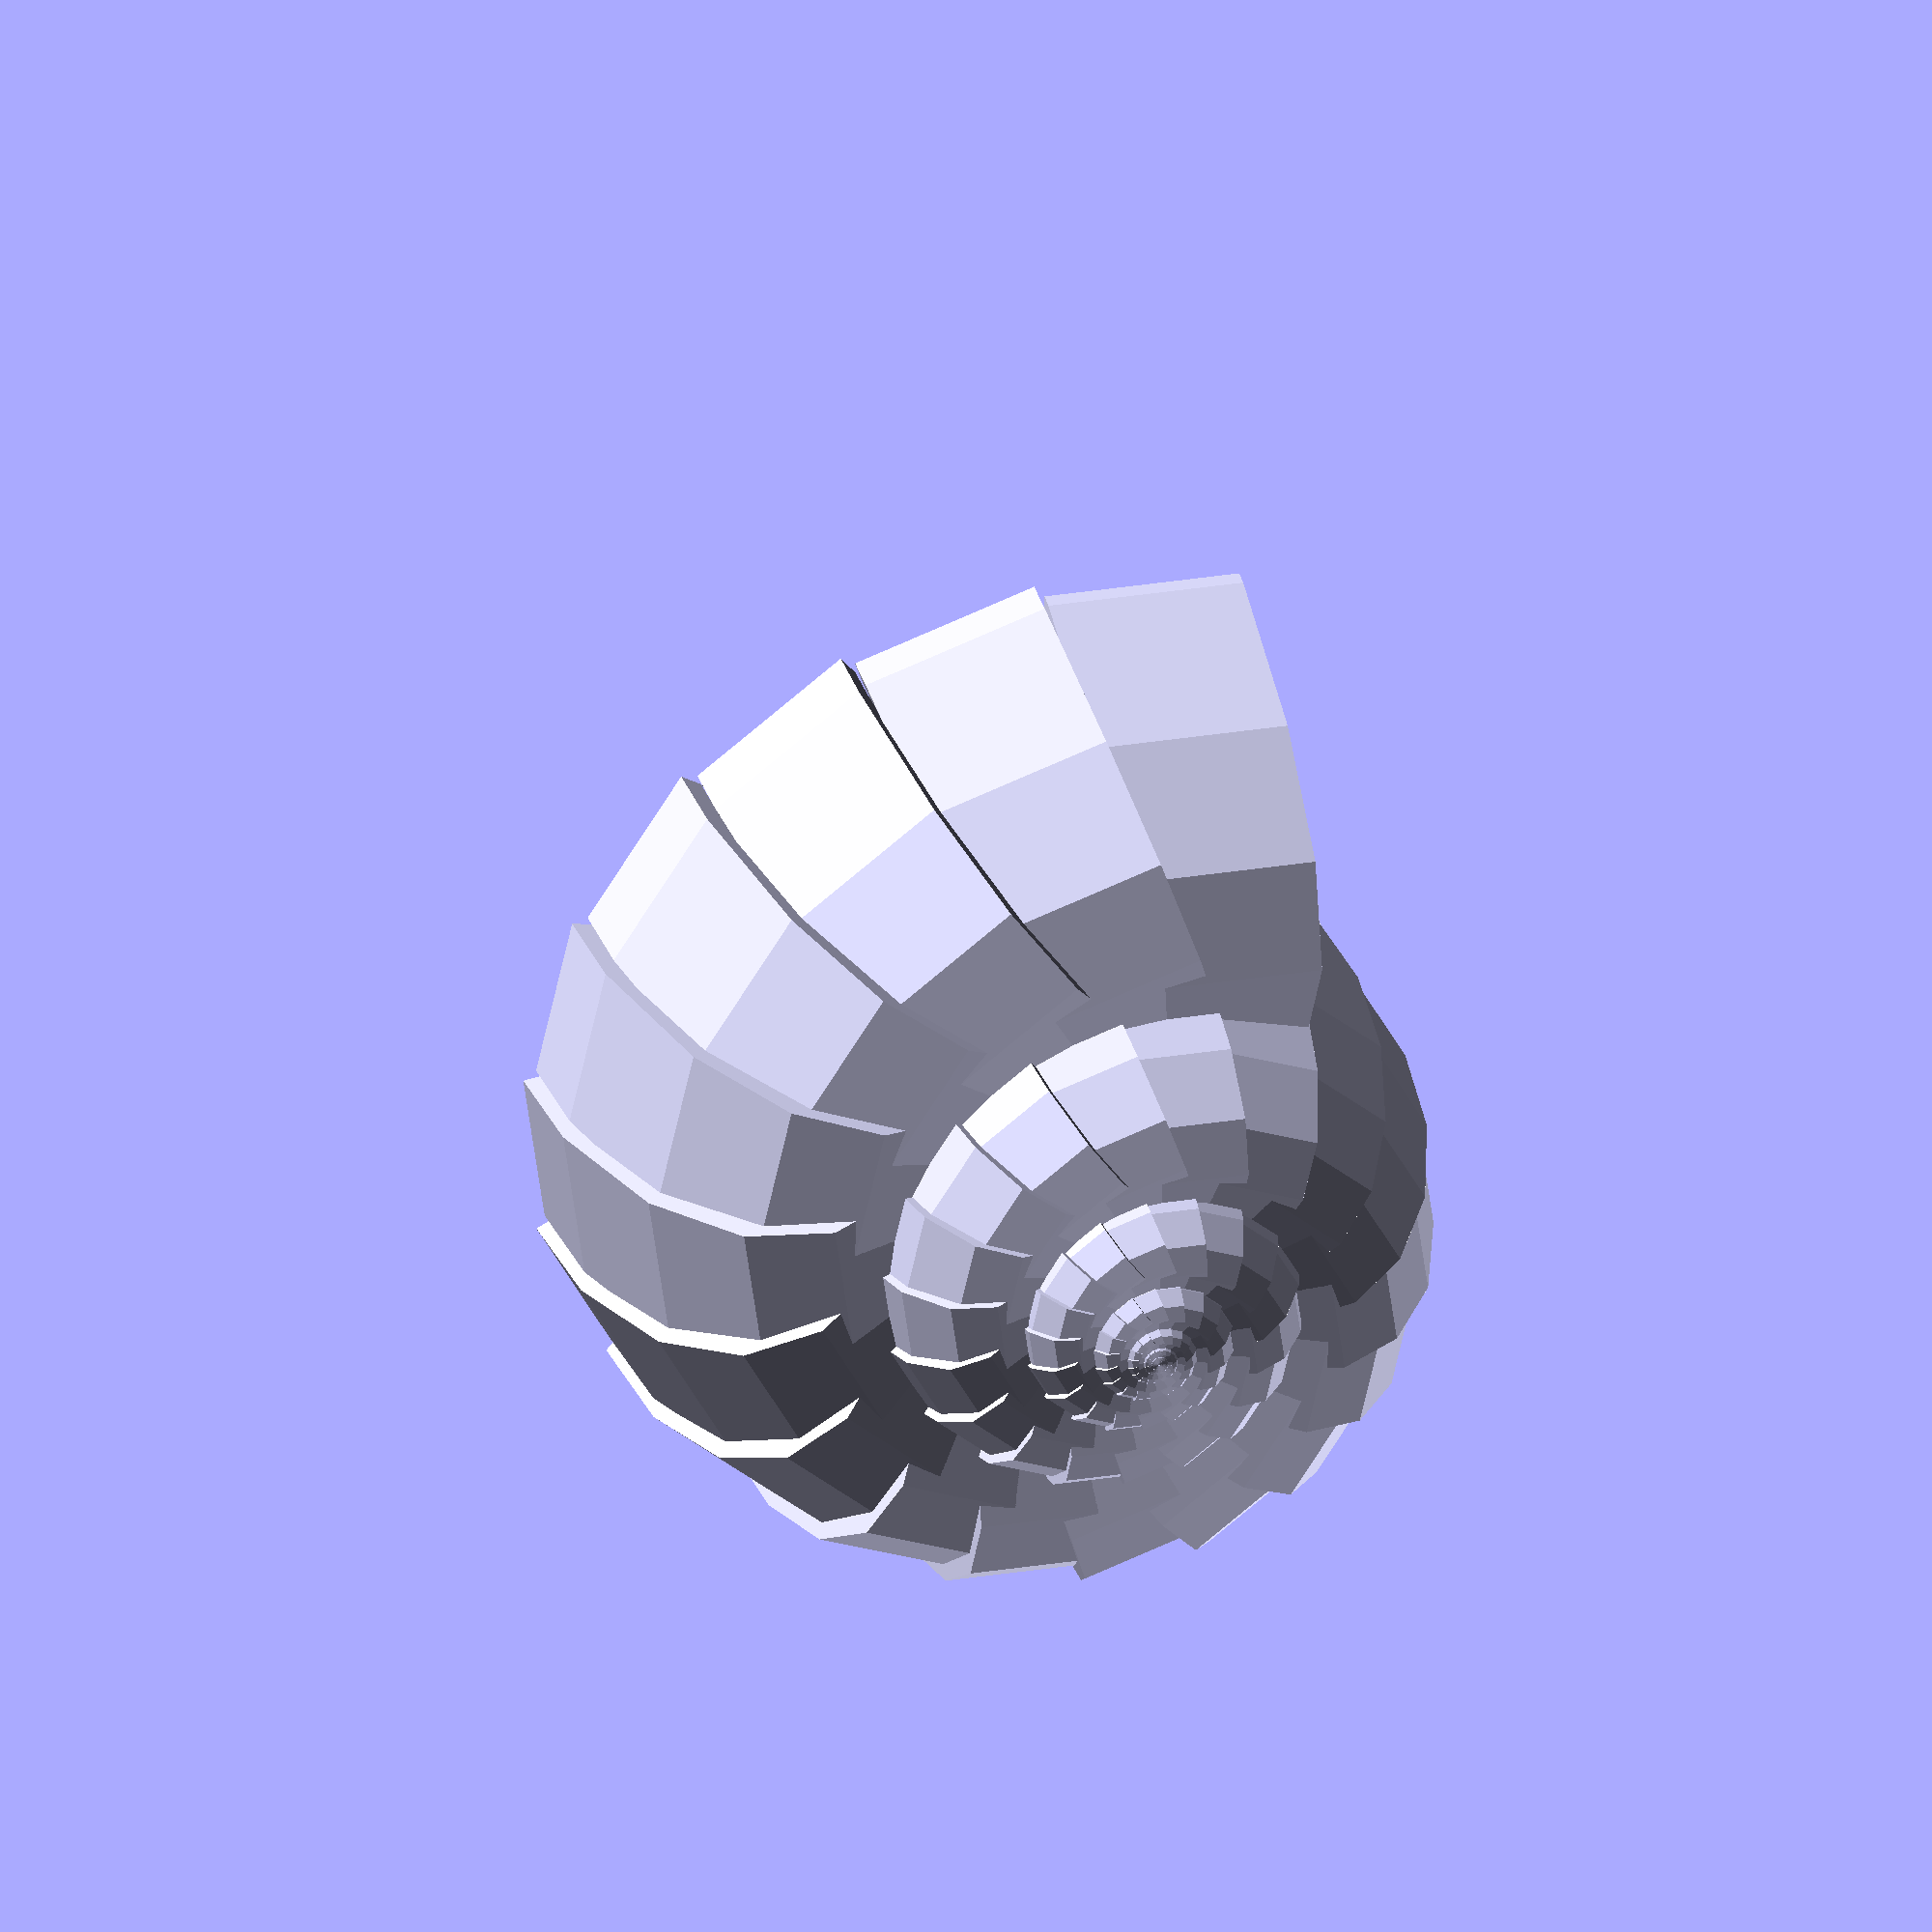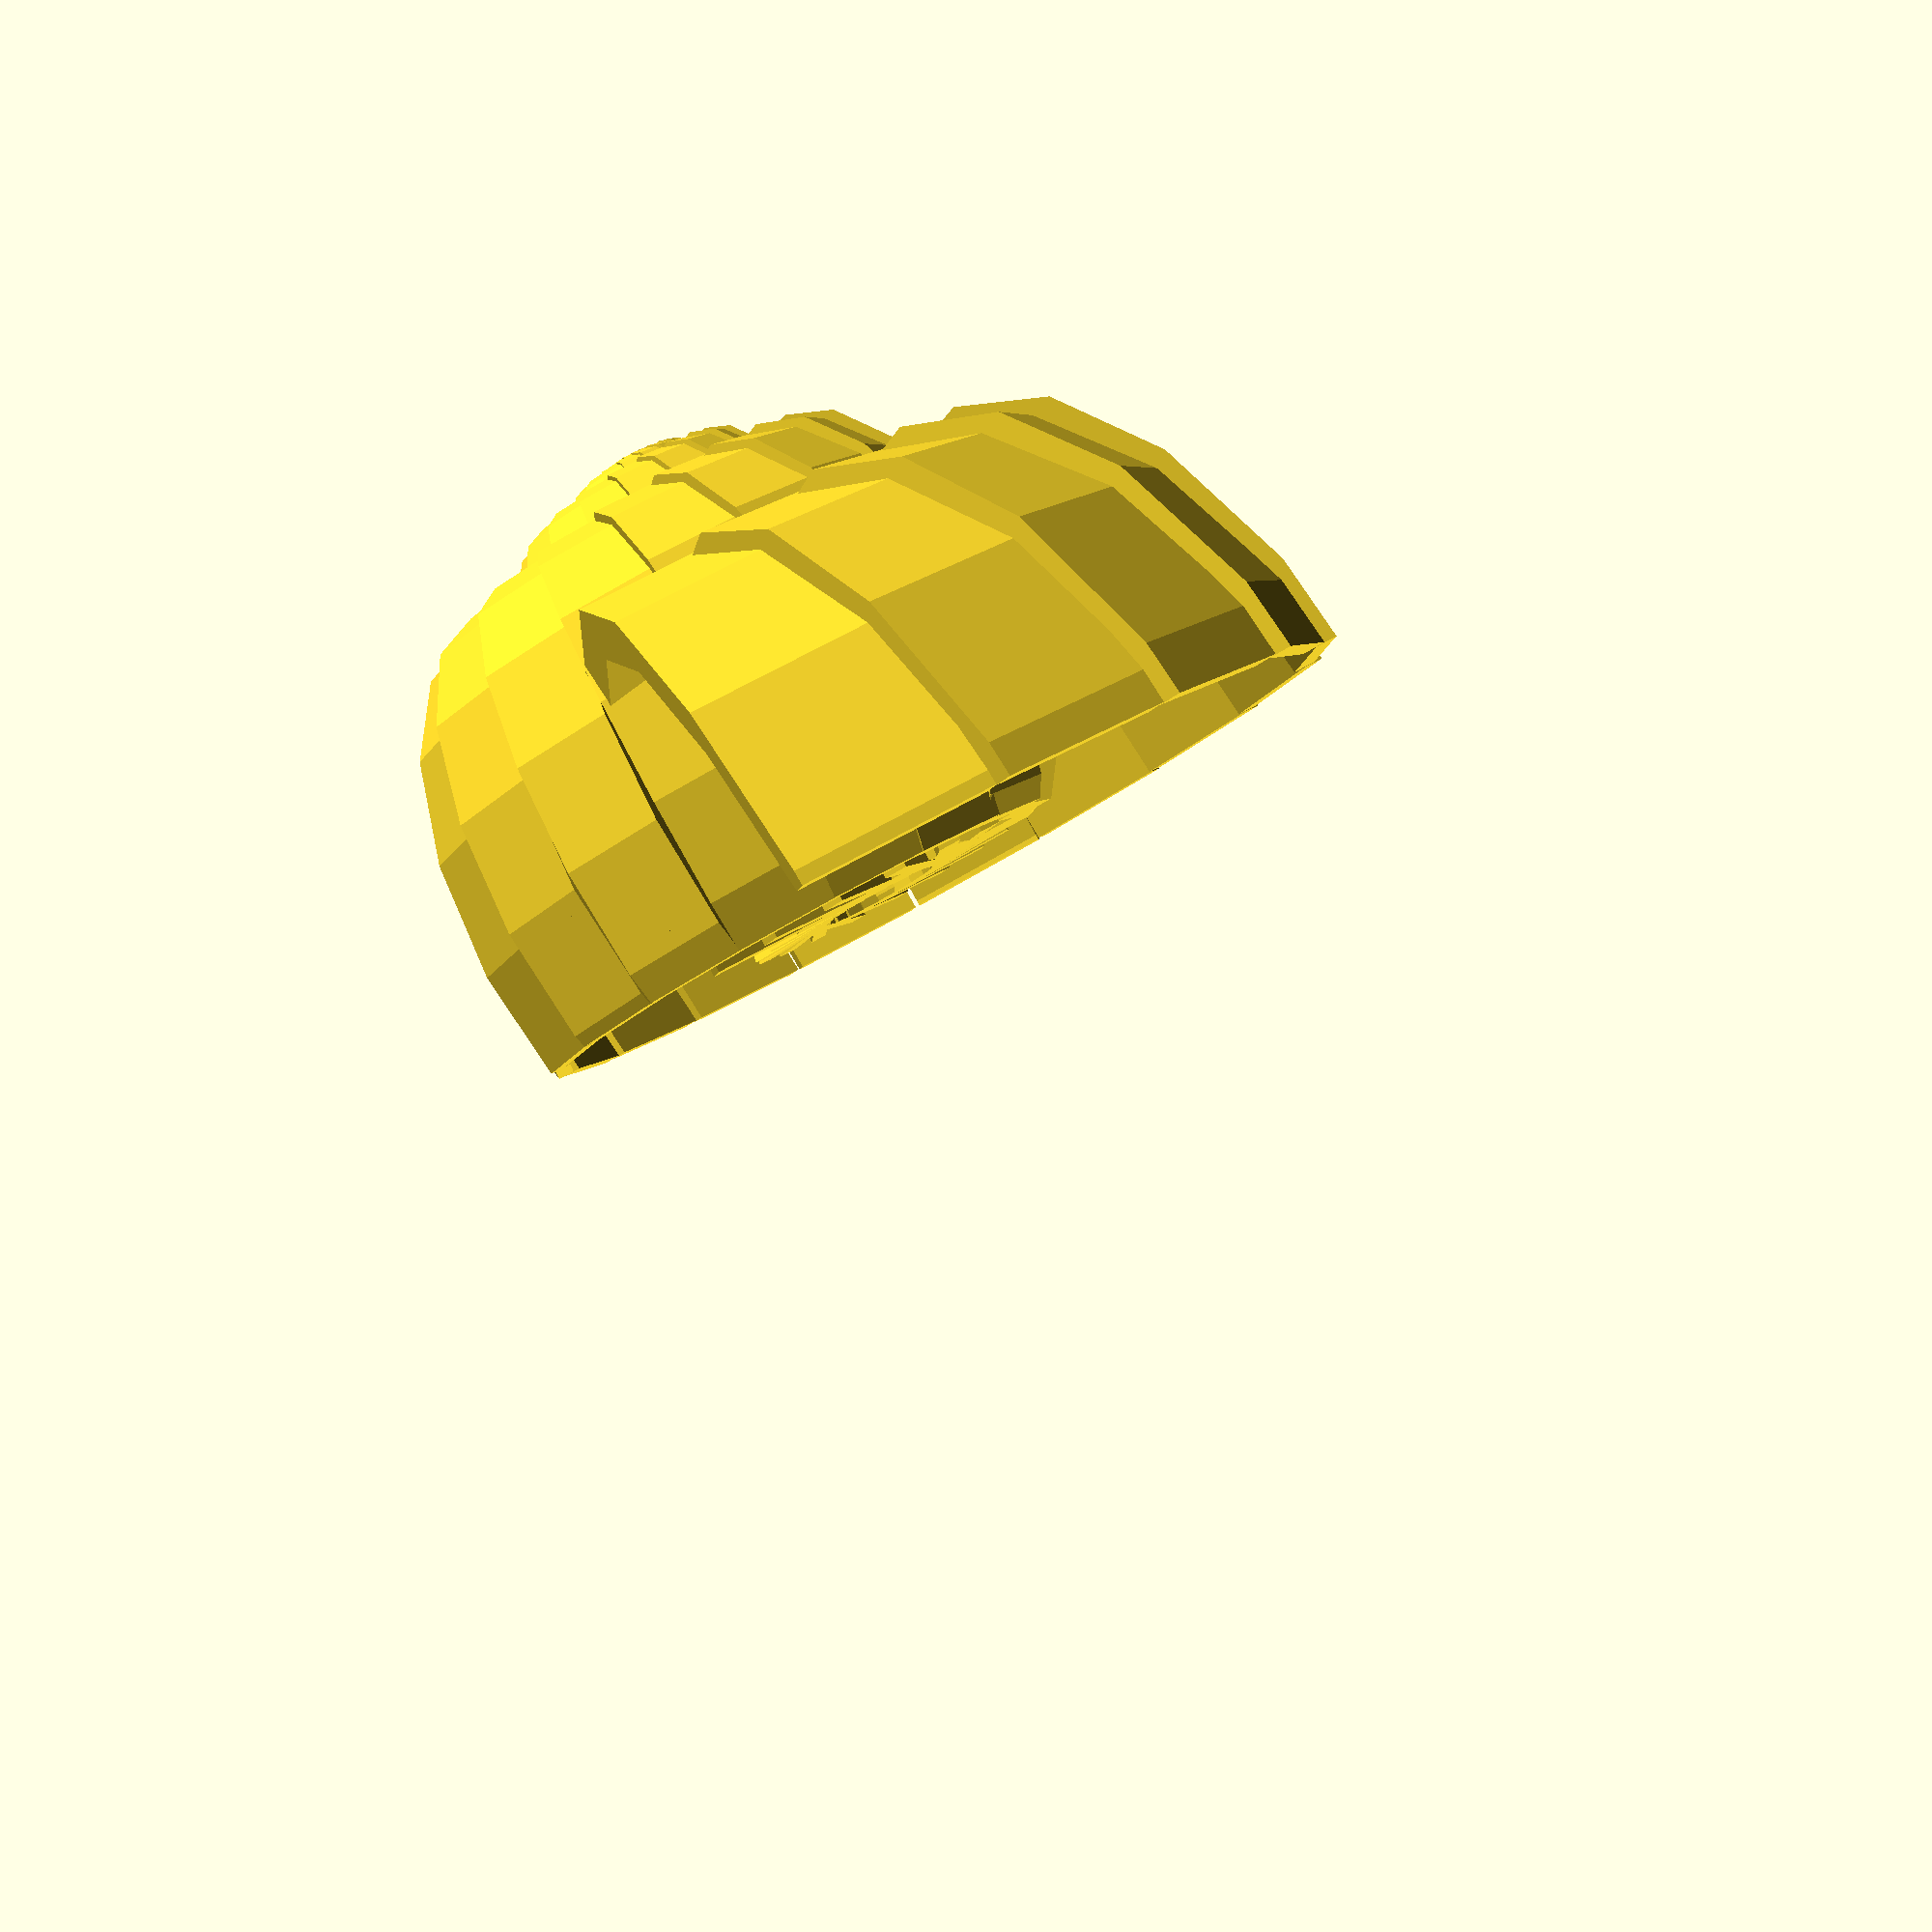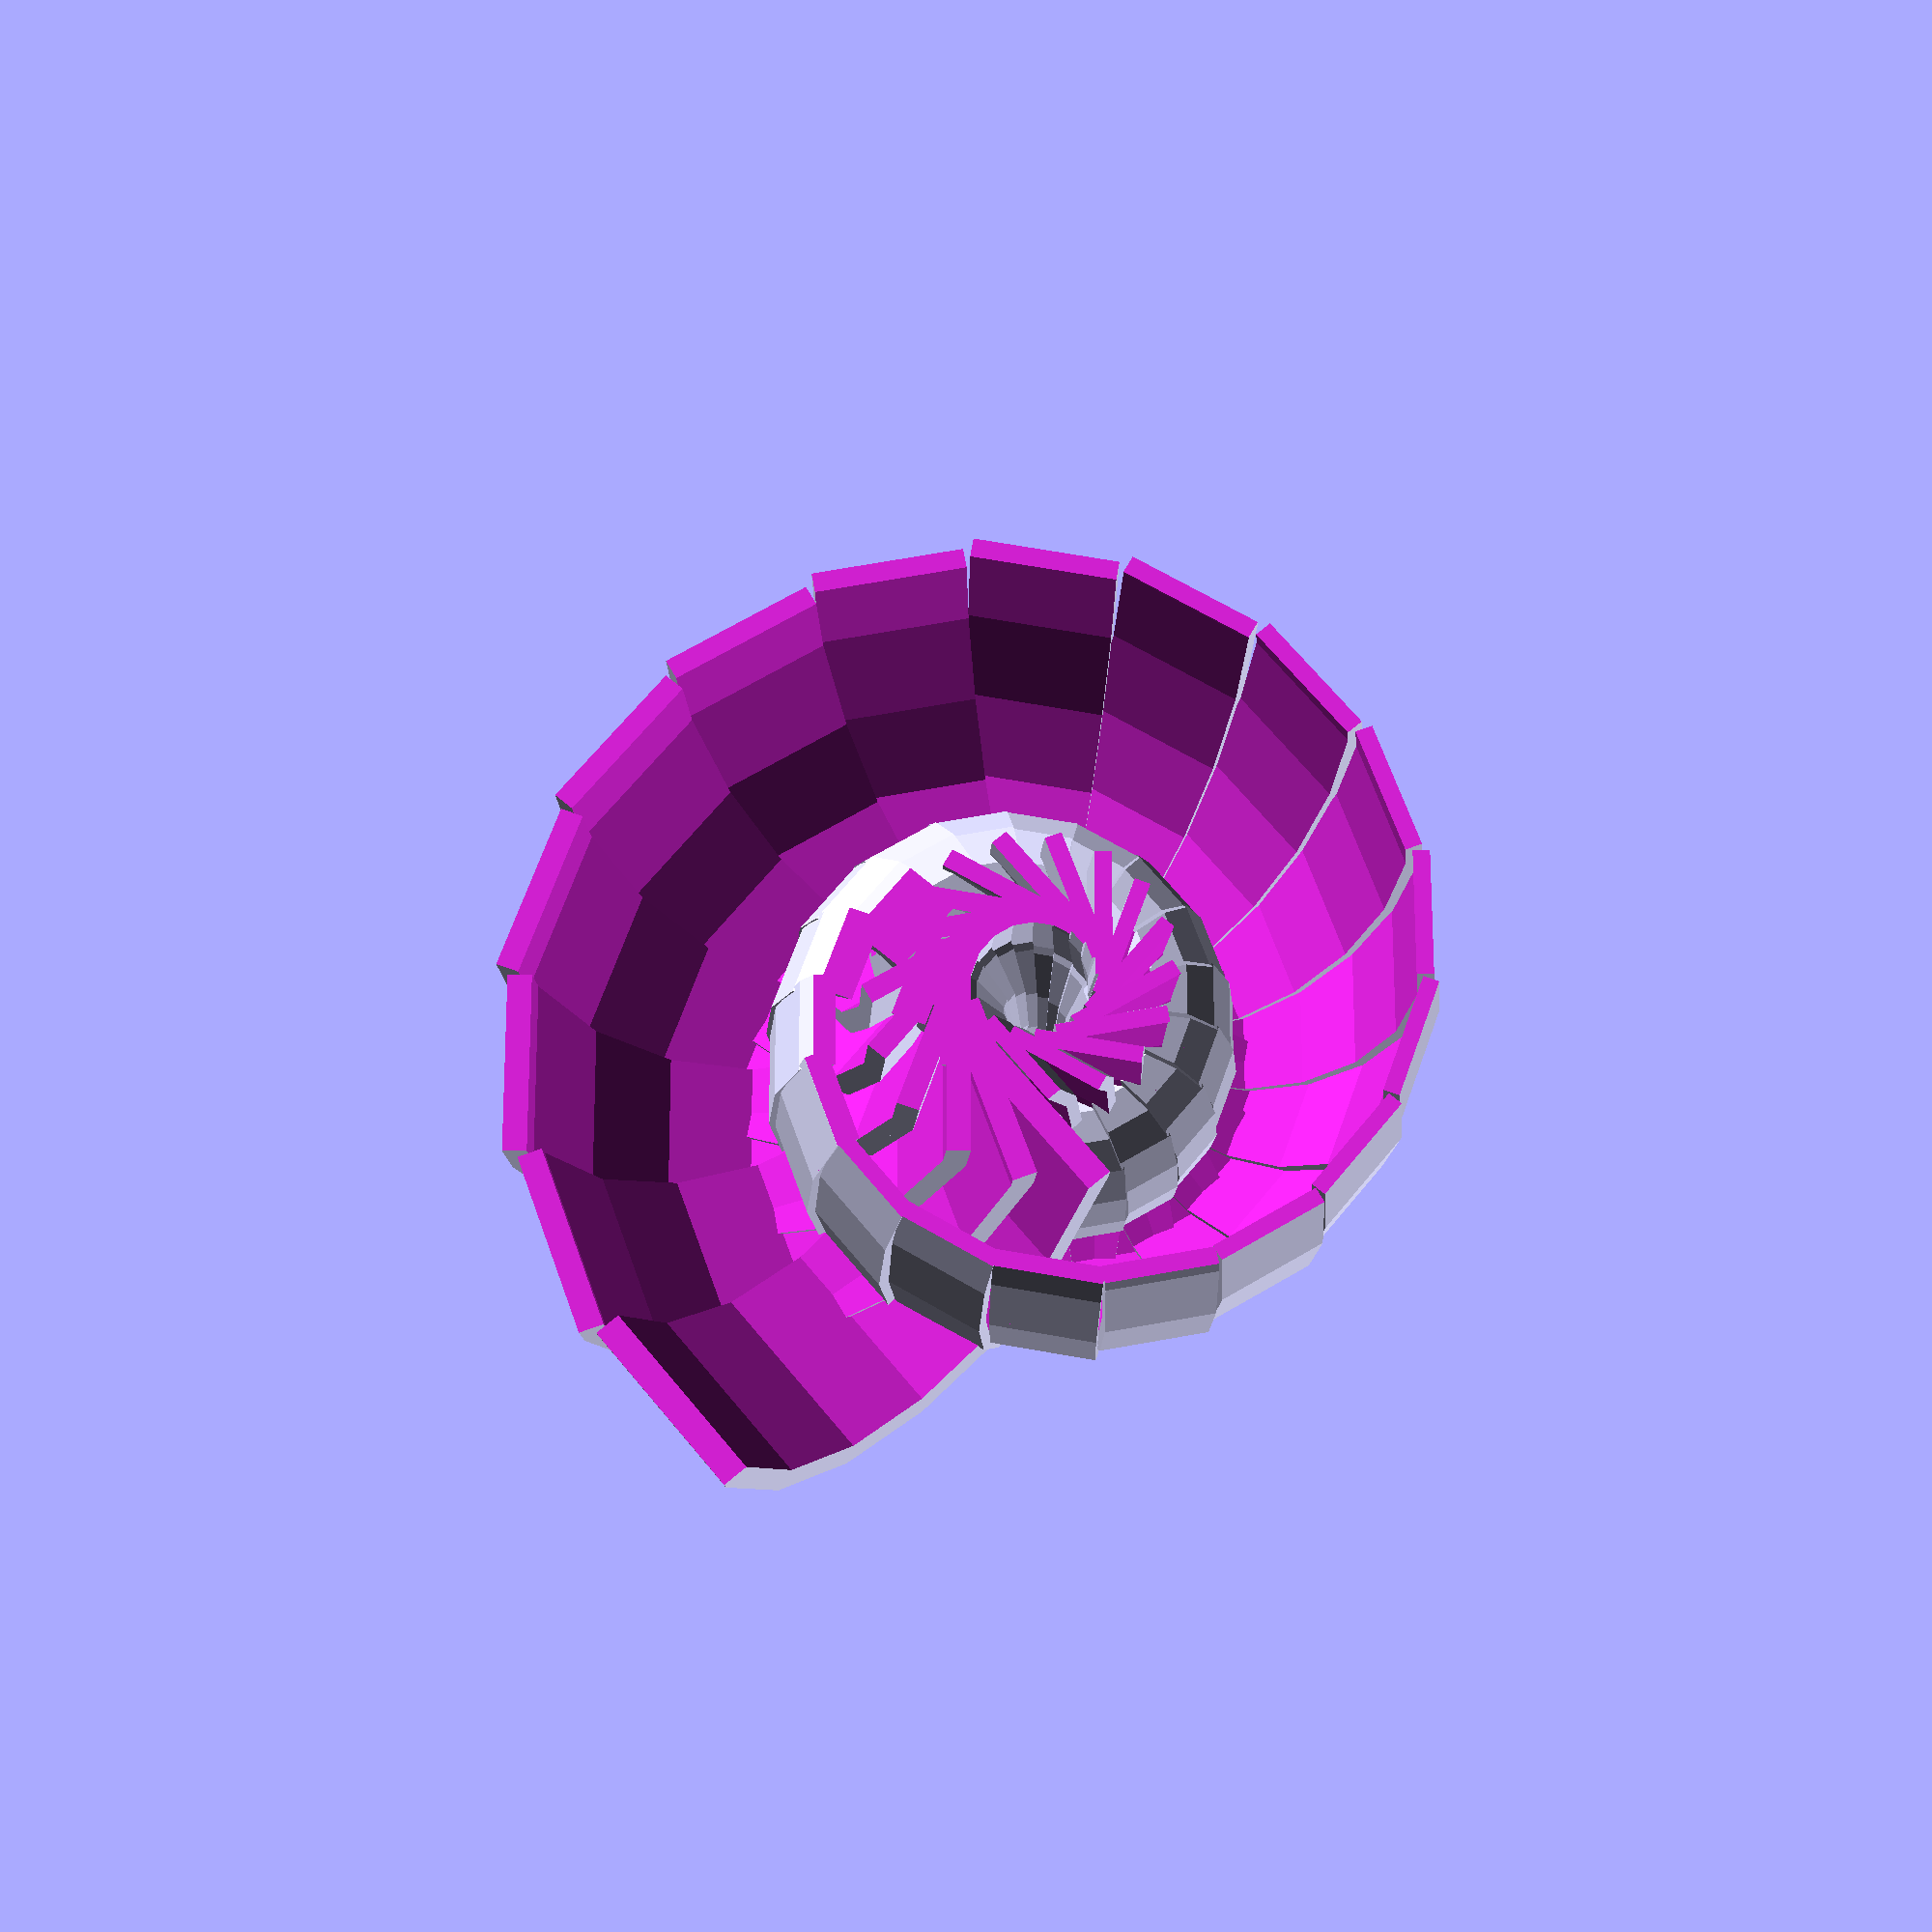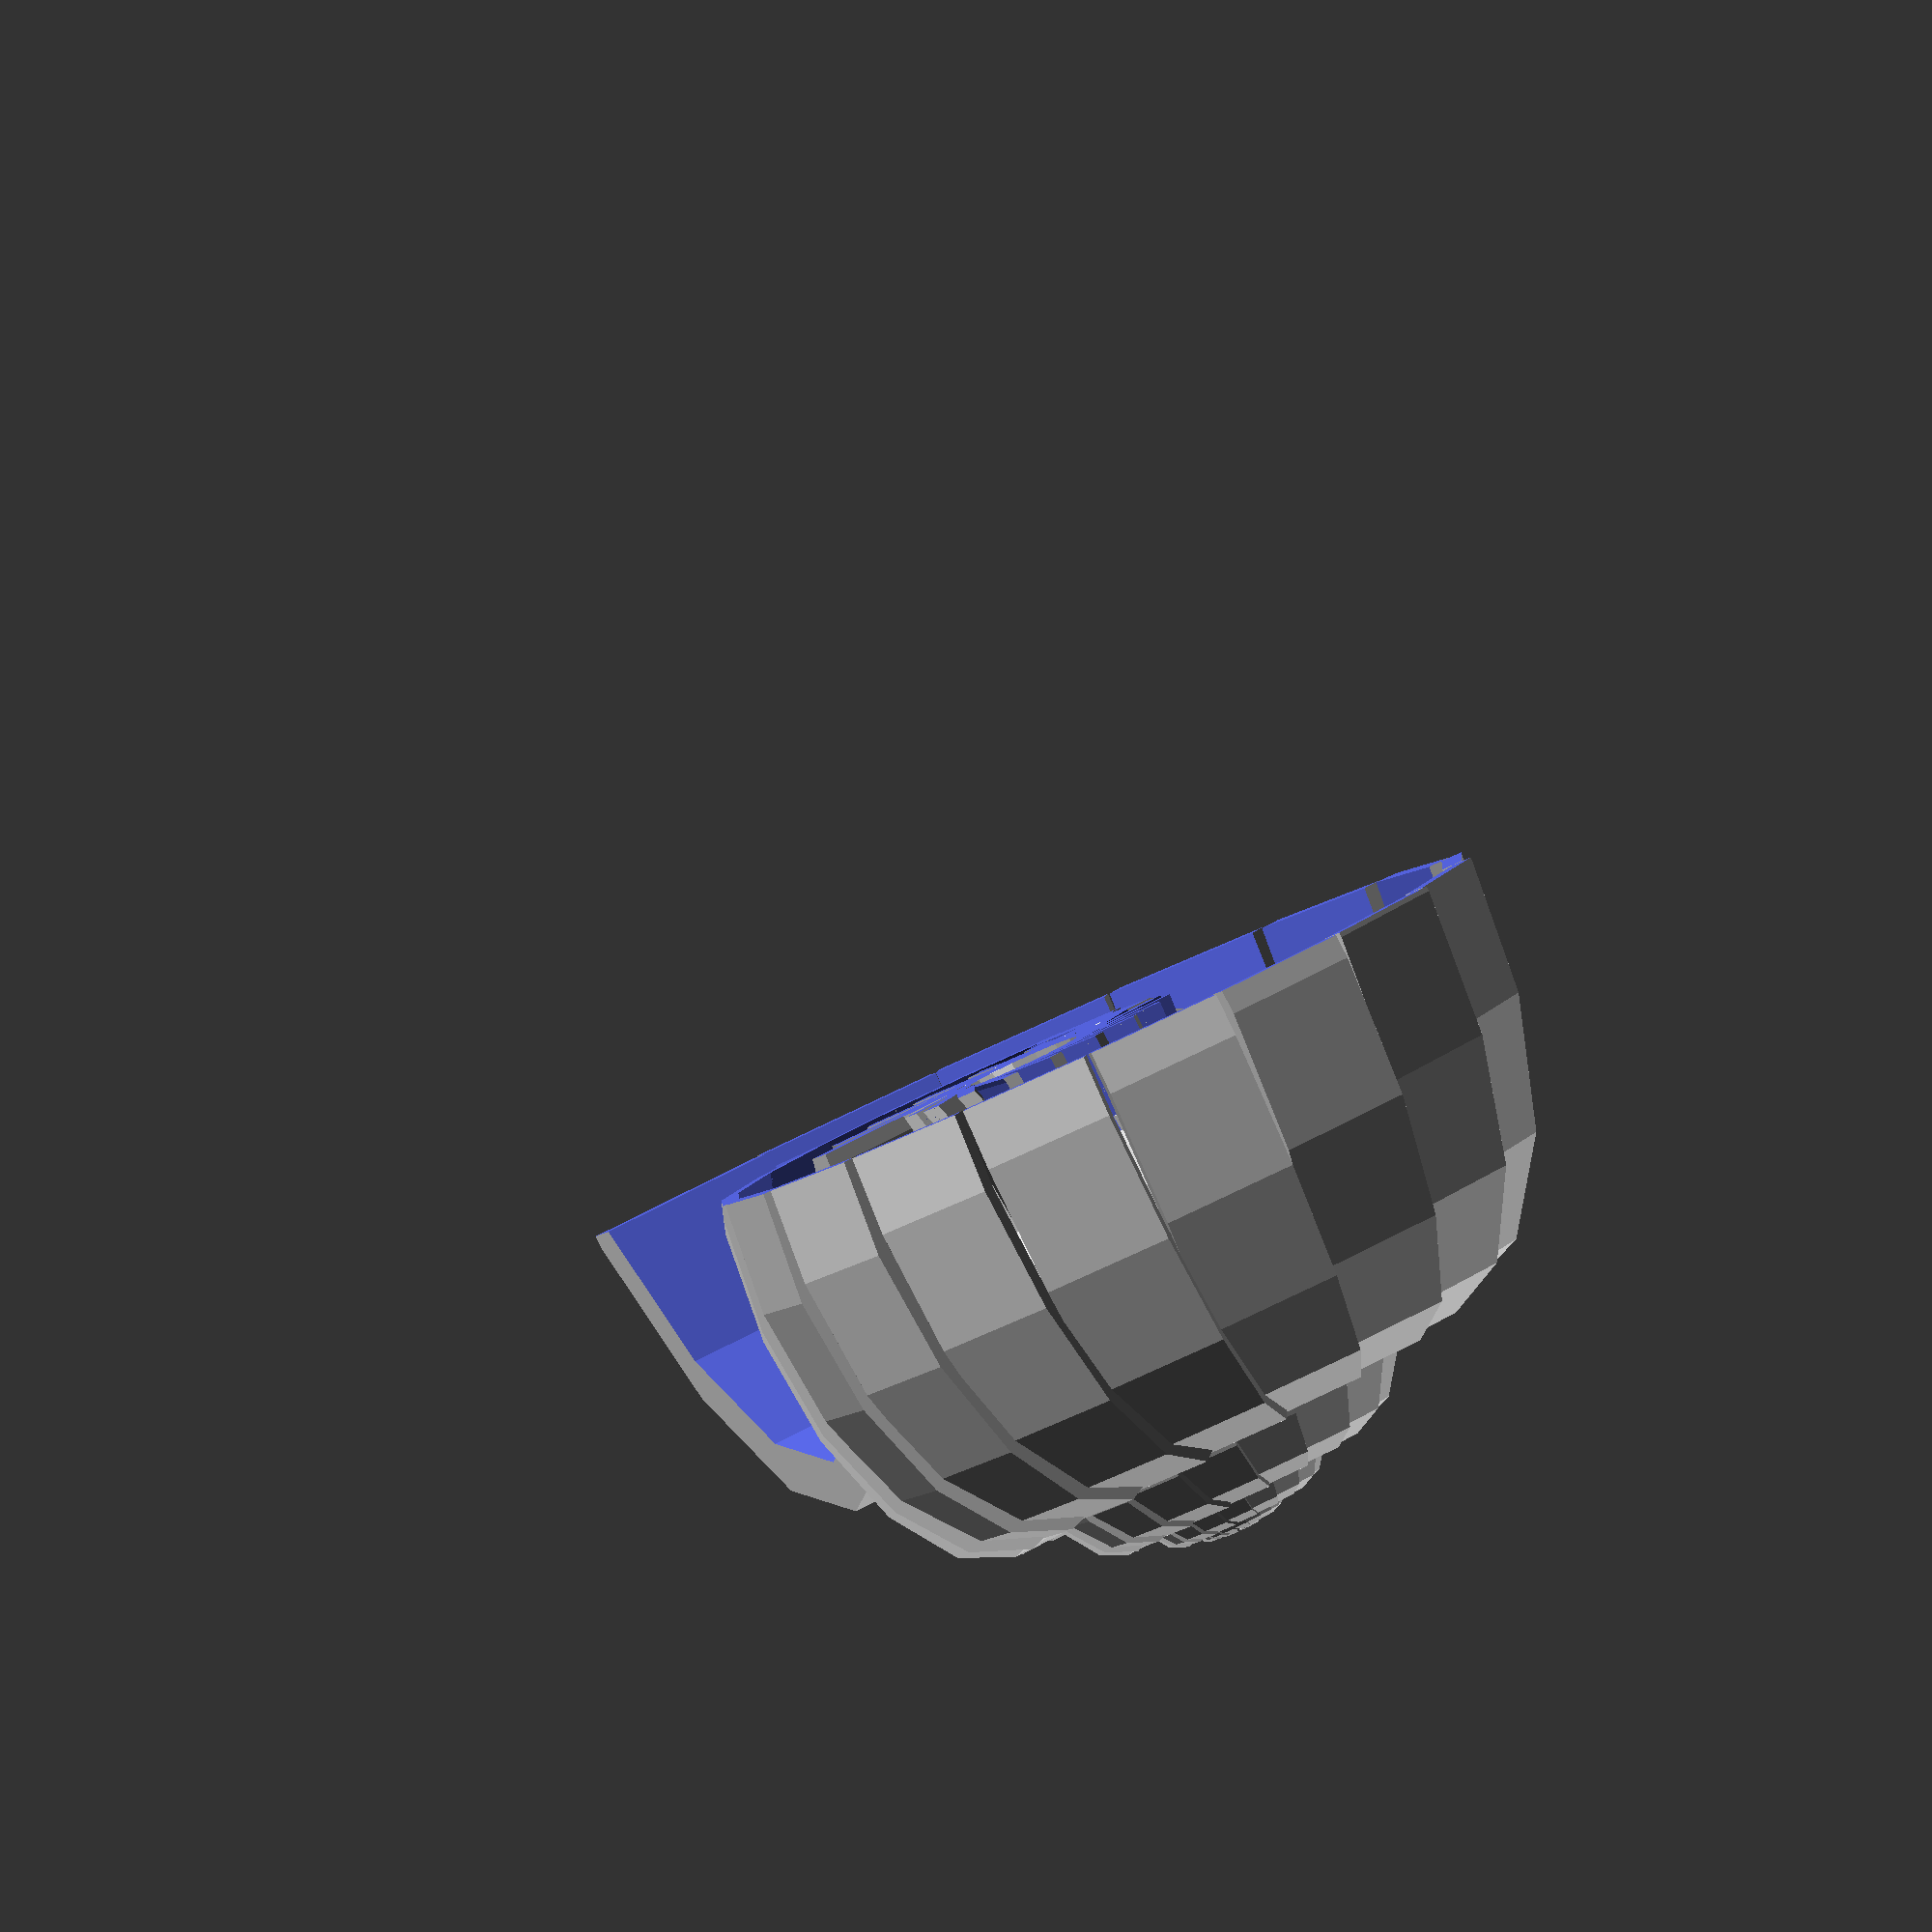
<openscad>
e = 0.037;

module tube() {
	difference() {
		cylinder( r=1, h=1, $fn=16 );
		translate([0,0,-0.02]) cylinder( r=0.9, h=2, $fn=16 );	
	}
}

difference() {
	union() {
		for( r=[1:1:200] ) {
			rotate( 20*r, [0,1,0] )
			translate([0,exp(1.10*e*r),exp(e*r)])
			rotate( 90, [0,1,0] )
			scale( [0.8*exp(e*r), 1.6*exp(e*r), 0.6*exp(e*r)] )
			tube();
		}
	}
	rotate( 90, [1,0,0] )
	translate([-5000,-5000,-12500])
	cube( [10000,10000,10000] );
}
</openscad>
<views>
elev=224.4 azim=160.7 roll=144.0 proj=o view=solid
elev=216.1 azim=317.3 roll=224.9 proj=p view=solid
elev=236.2 azim=307.0 roll=89.9 proj=p view=solid
elev=172.8 azim=205.0 roll=351.2 proj=o view=wireframe
</views>
